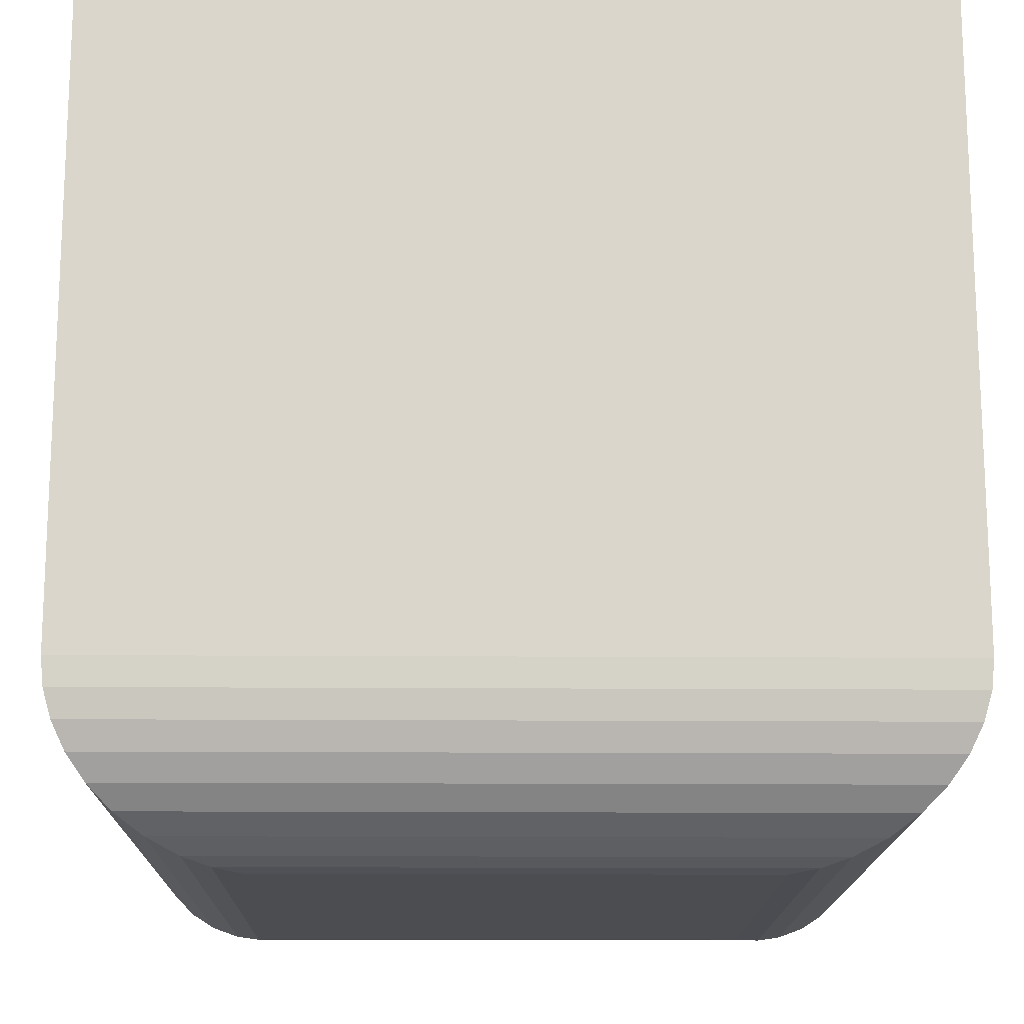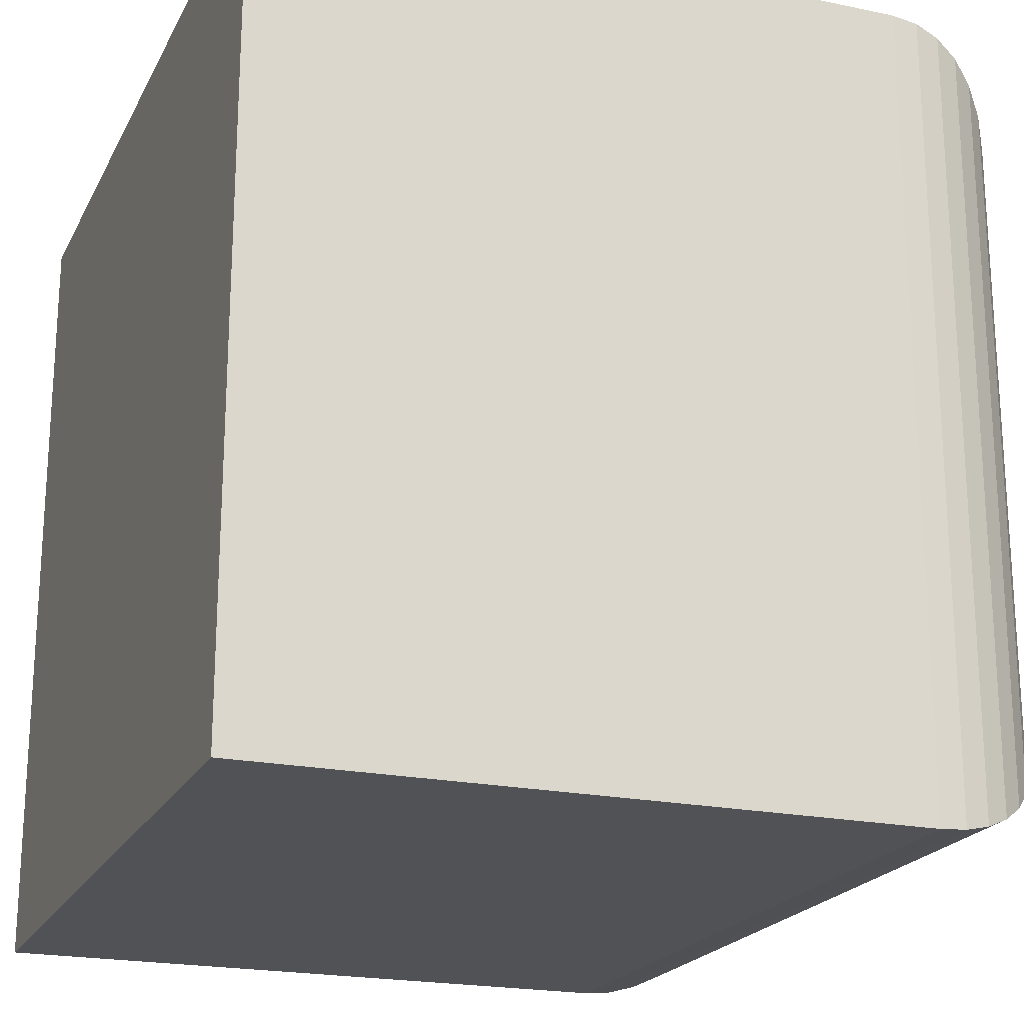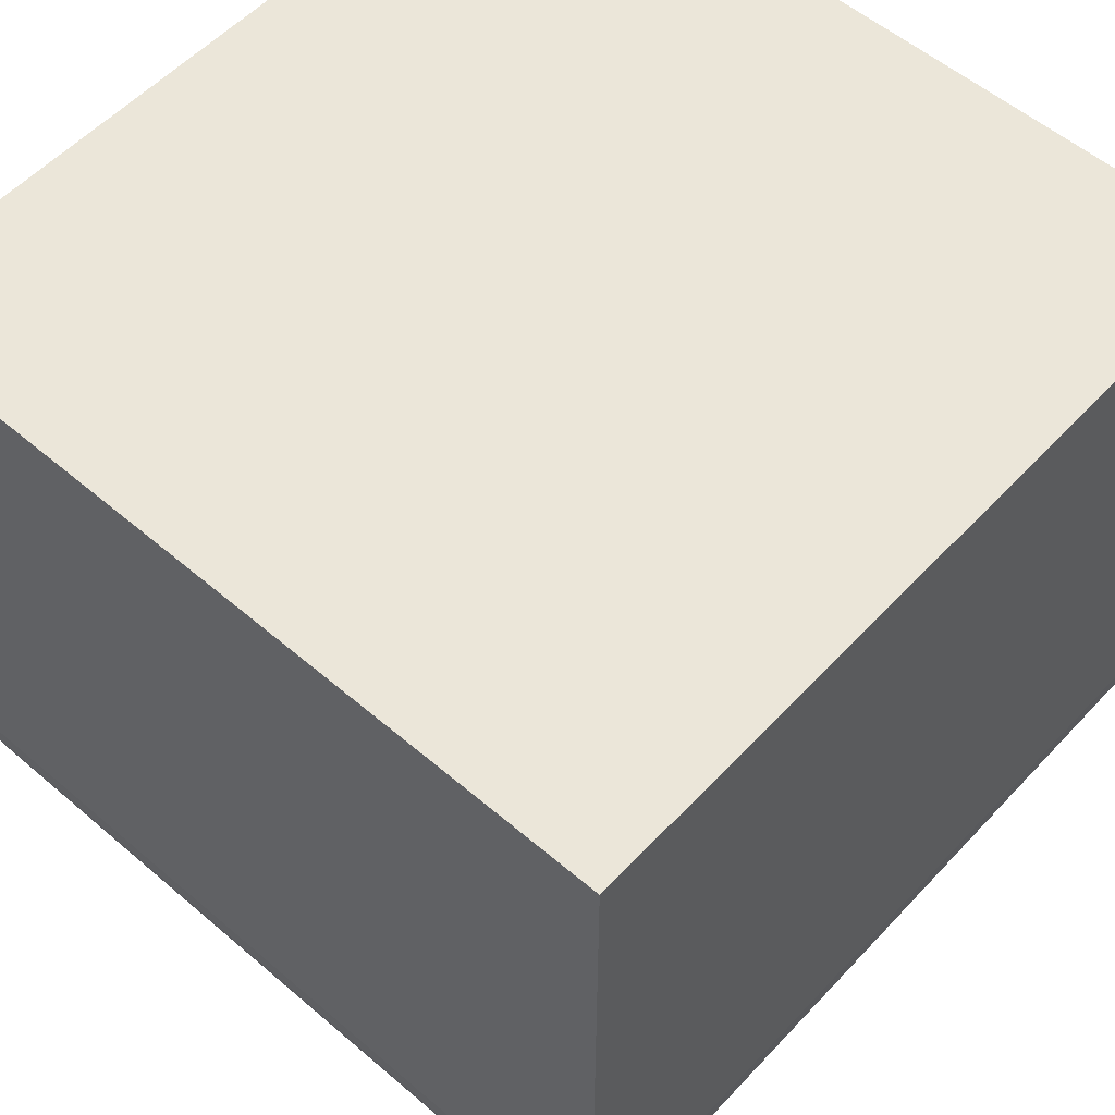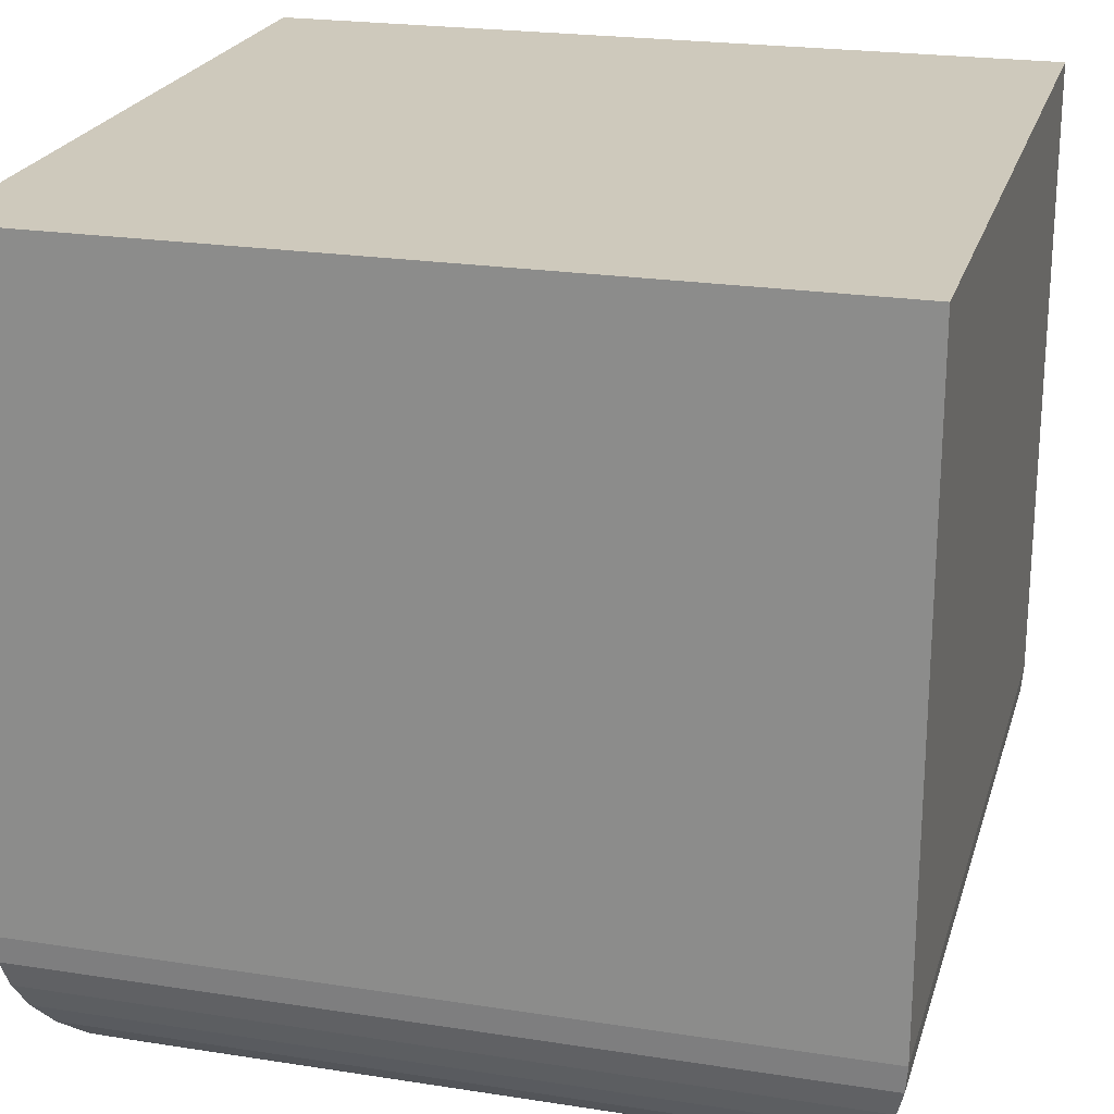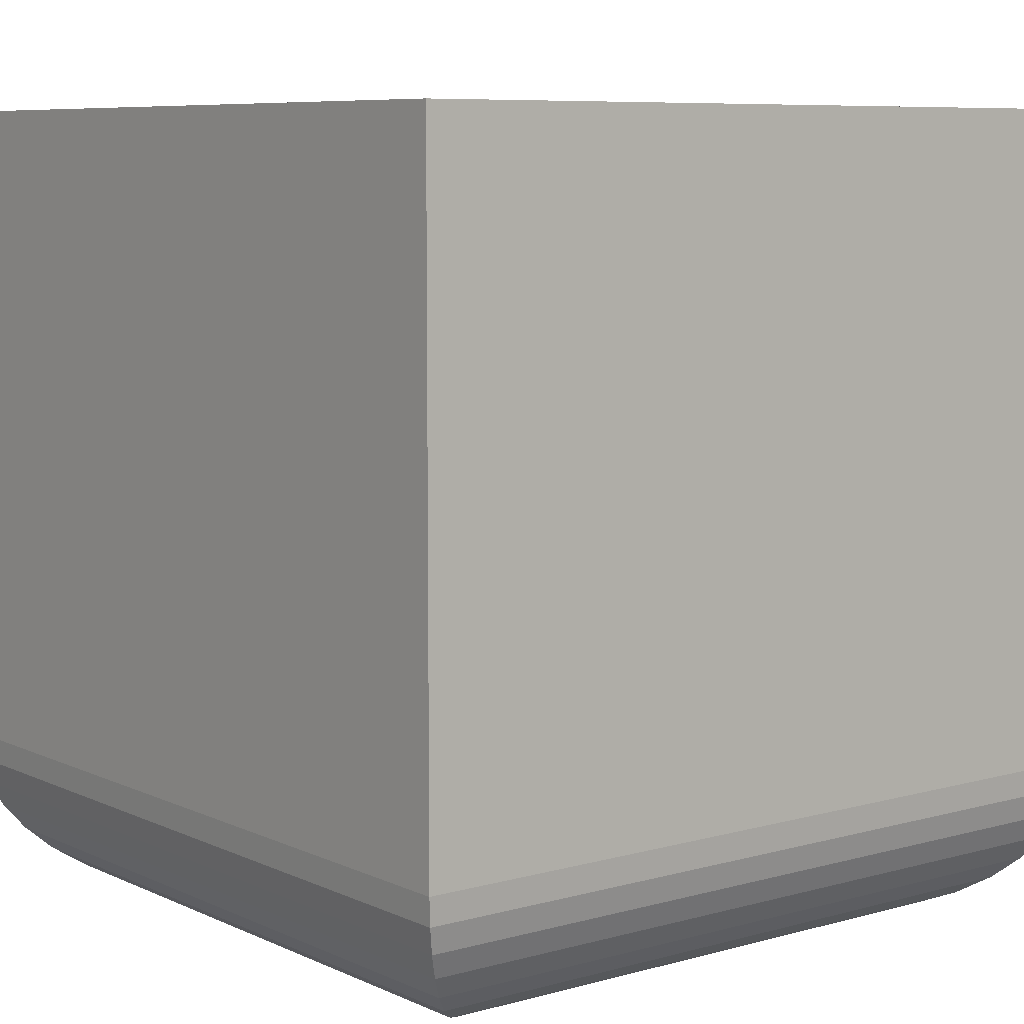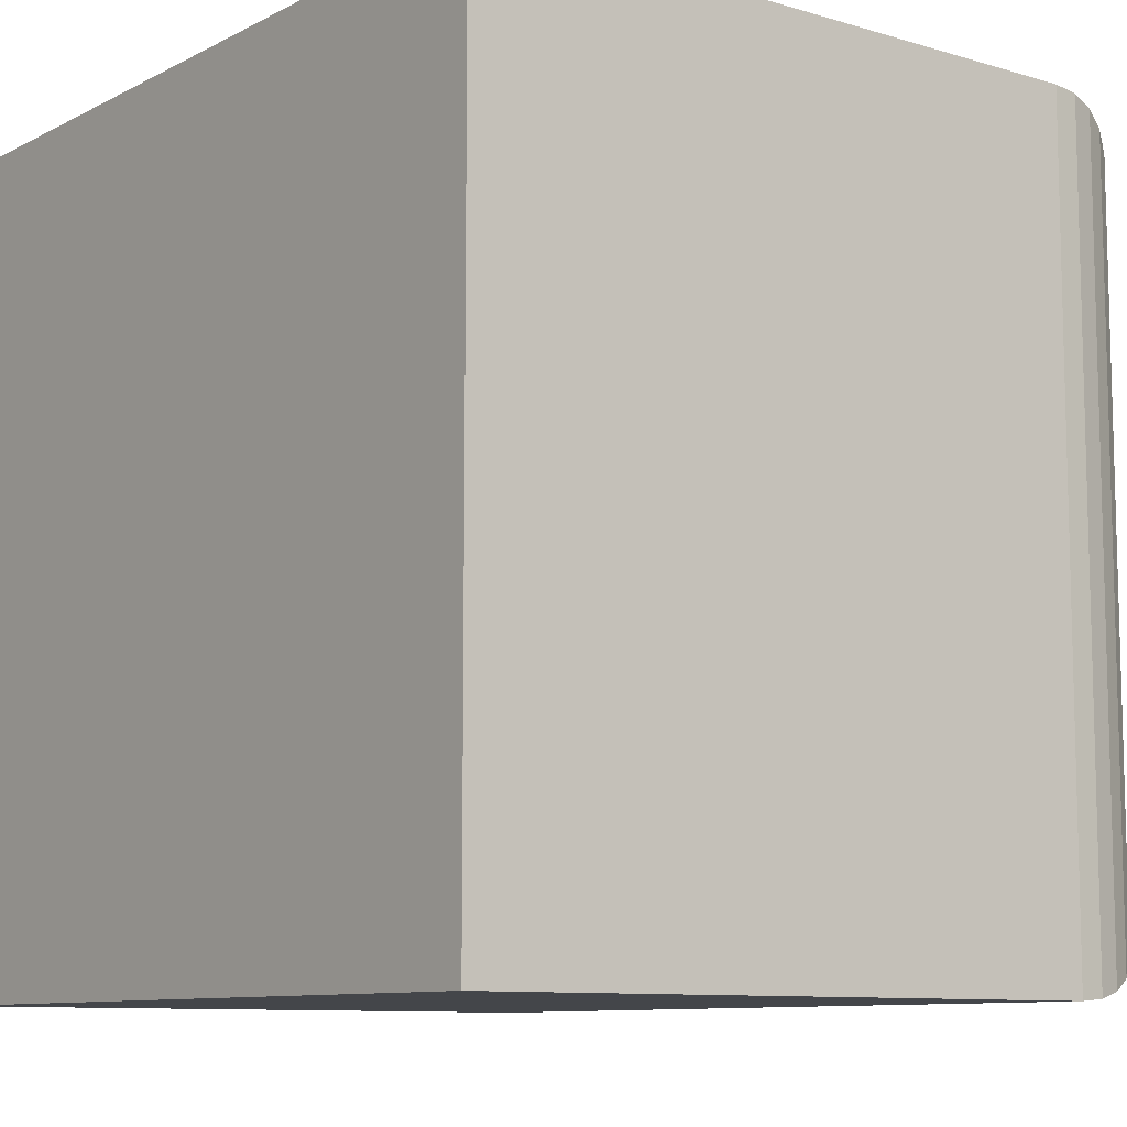
<metadata>
{"format":"obj","ext":"obj","renderer":"f3d","projection":"perspective","resolution":1024,"background":"white","views":[{"elev":-15.9,"azim":-0.8,"up":"+Z"},{"elev":-20.9,"azim":69.3,"up":"+Y"},{"elev":55.3,"azim":-48.0,"up":"+Z"},{"elev":22.4,"azim":-74.9,"up":"+Z"},{"elev":7.6,"azim":51.8,"up":"+Z"},{"elev":-9.6,"azim":52.3,"up":"+Y"}]}
</metadata>
<code>
v -0.5 0.5 0.2
v -0.5 -0.5 0.2
v -0.5 0.5 1
v -0.5 -0.5 1
v 0.5 0.5 0.2
v 0.5 0.5 1
v -0.4972 -0.4972 0.1665
v -0.4972 0.4972 0.1665
v -0.4888 -0.4888 0.134
v -0.4888 0.4888 0.134
v -0.4747 -0.4747 0.1025
v -0.4747 0.4747 0.1025
v -0.4547 -0.4547 0.07326
v -0.4547 0.4547 0.07326
v -0.4291 -0.4291 0.04722
v -0.4291 0.4291 0.04722
v -0.3981 -0.3981 0.02573
v -0.3981 0.3981 0.02573
v -0.3628 -0.3628 0.0101
v -0.3628 0.3628 0.0101
v -0.3318 -0.3318 0.002541
v -0.3318 0.3318 0.002541
v -0.3 -0.3 0
v -0.3 0.3 0
v 0.5 -0.5 1
v 0.5 -0.5 0.2
v 0.4972 0.4972 0.1665
v 0.4888 0.4888 0.134
v 0.4747 0.4747 0.1025
v 0.4547 0.4547 0.07326
v 0.4291 0.4291 0.04722
v 0.3981 0.3981 0.02573
v 0.3628 0.3628 0.0101
v 0.3318 0.3318 0.002541
v 0.3 0.3 0
v 0.3 -0.3 0
v 0.4972 -0.4972 0.1665
v 0.4888 -0.4888 0.134
v 0.4747 -0.4747 0.1025
v 0.4547 -0.4547 0.07326
v 0.4291 -0.4291 0.04722
v 0.3981 -0.3981 0.02573
v 0.3628 -0.3628 0.0101
v 0.3318 -0.3318 0.002541
f 1 2 3
f 3 2 4
f 5 1 6
f 6 1 3
f 7 1 8
f 7 2 1
f 9 8 10
f 9 7 8
f 11 10 12
f 11 9 10
f 13 12 14
f 13 11 12
f 15 14 16
f 15 13 14
f 17 16 18
f 17 15 16
f 19 18 20
f 19 17 18
f 21 20 22
f 21 19 20
f 23 22 24
f 23 21 22
f 6 3 4
f 6 4 25
f 2 26 4
f 4 26 25
f 26 5 25
f 25 5 6
f 1 5 27
f 8 1 27
f 10 27 28
f 10 8 27
f 12 28 29
f 12 10 28
f 14 29 30
f 14 12 29
f 16 30 31
f 16 14 30
f 18 31 32
f 18 16 31
f 20 32 33
f 20 18 32
f 22 33 34
f 22 20 33
f 24 34 35
f 24 22 34
f 24 35 23
f 23 35 36
f 37 2 7
f 37 26 2
f 38 7 9
f 38 37 7
f 39 9 11
f 39 38 9
f 40 11 13
f 40 39 11
f 41 13 15
f 41 40 13
f 42 15 17
f 42 41 15
f 43 17 19
f 43 42 17
f 44 19 21
f 44 21 23
f 44 43 19
f 36 44 23
f 27 26 37
f 27 5 26
f 28 37 38
f 28 27 37
f 29 38 39
f 29 28 38
f 30 39 40
f 30 29 39
f 31 40 41
f 31 30 40
f 32 41 42
f 32 31 41
f 33 42 43
f 33 32 42
f 34 43 44
f 34 44 36
f 34 33 43
f 35 34 36

</code>
